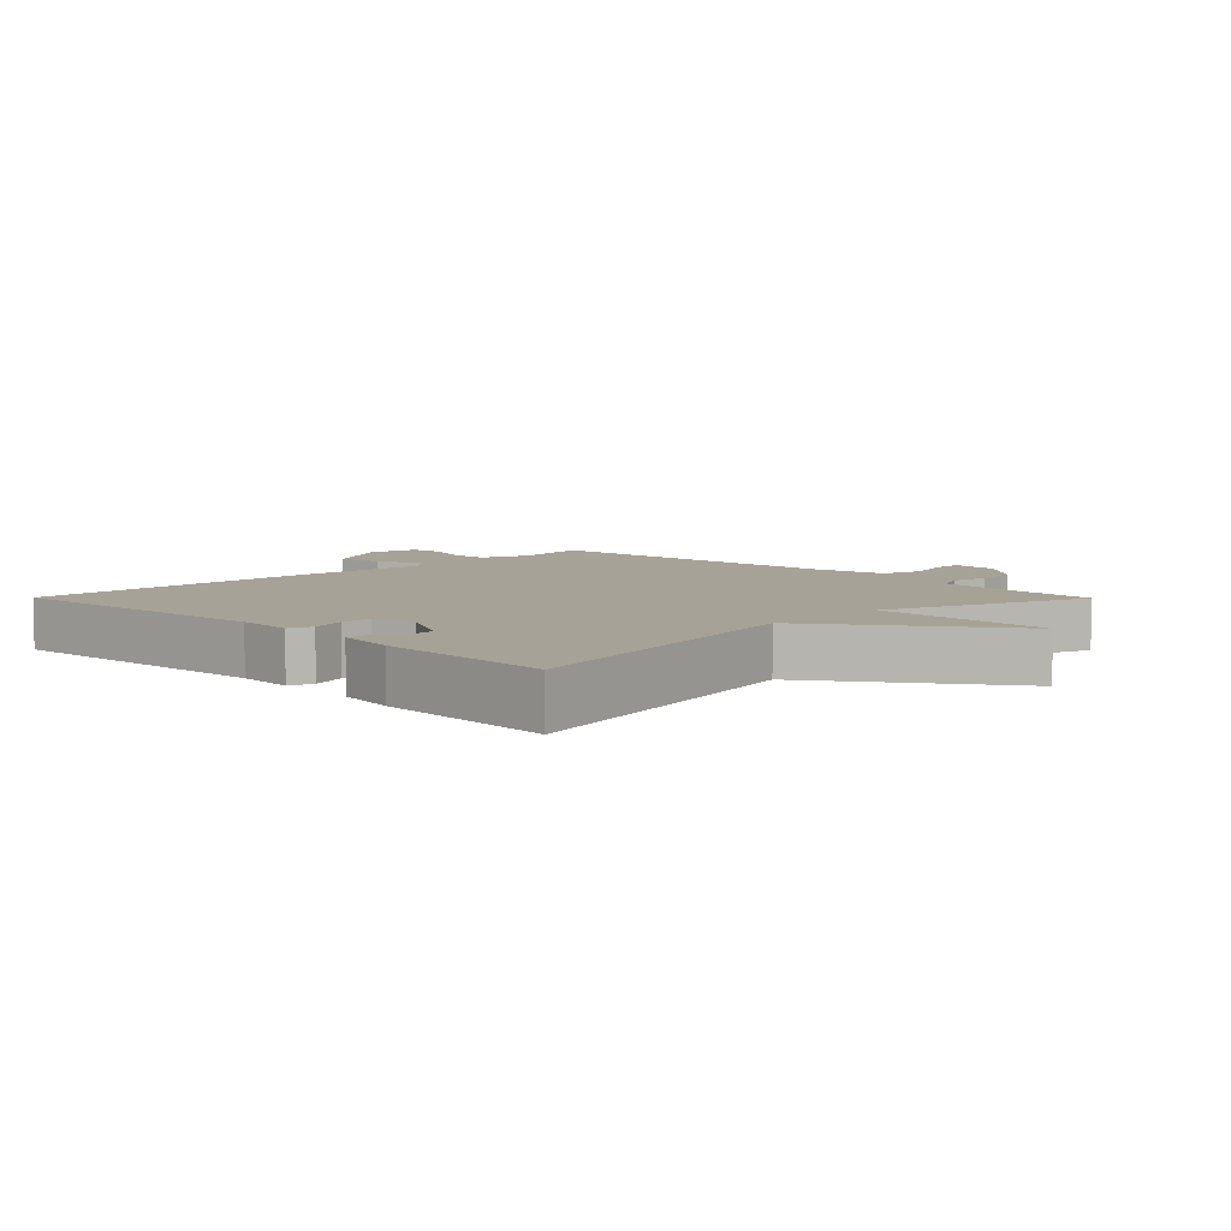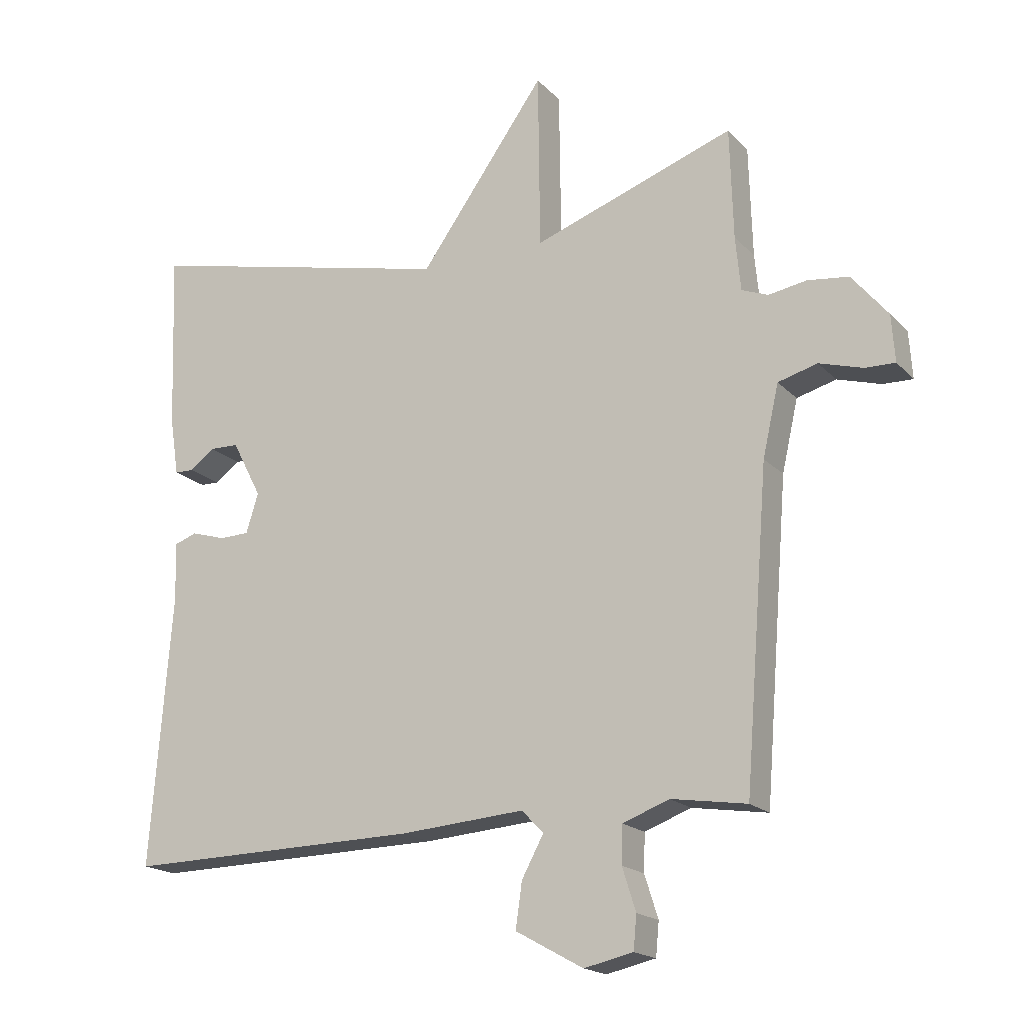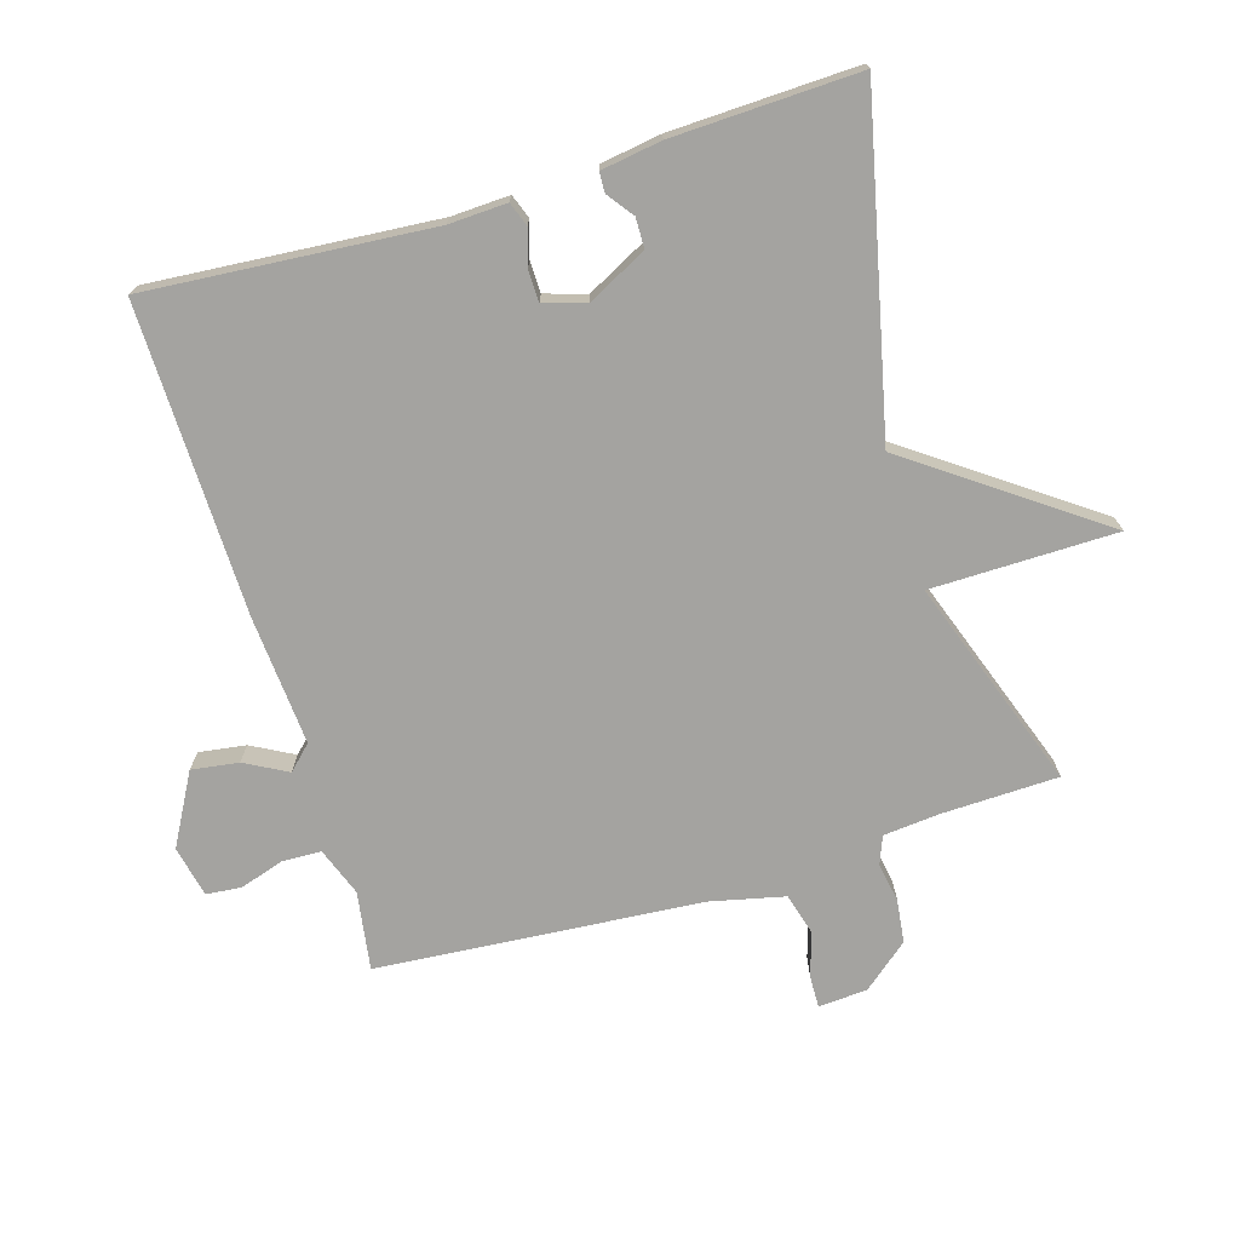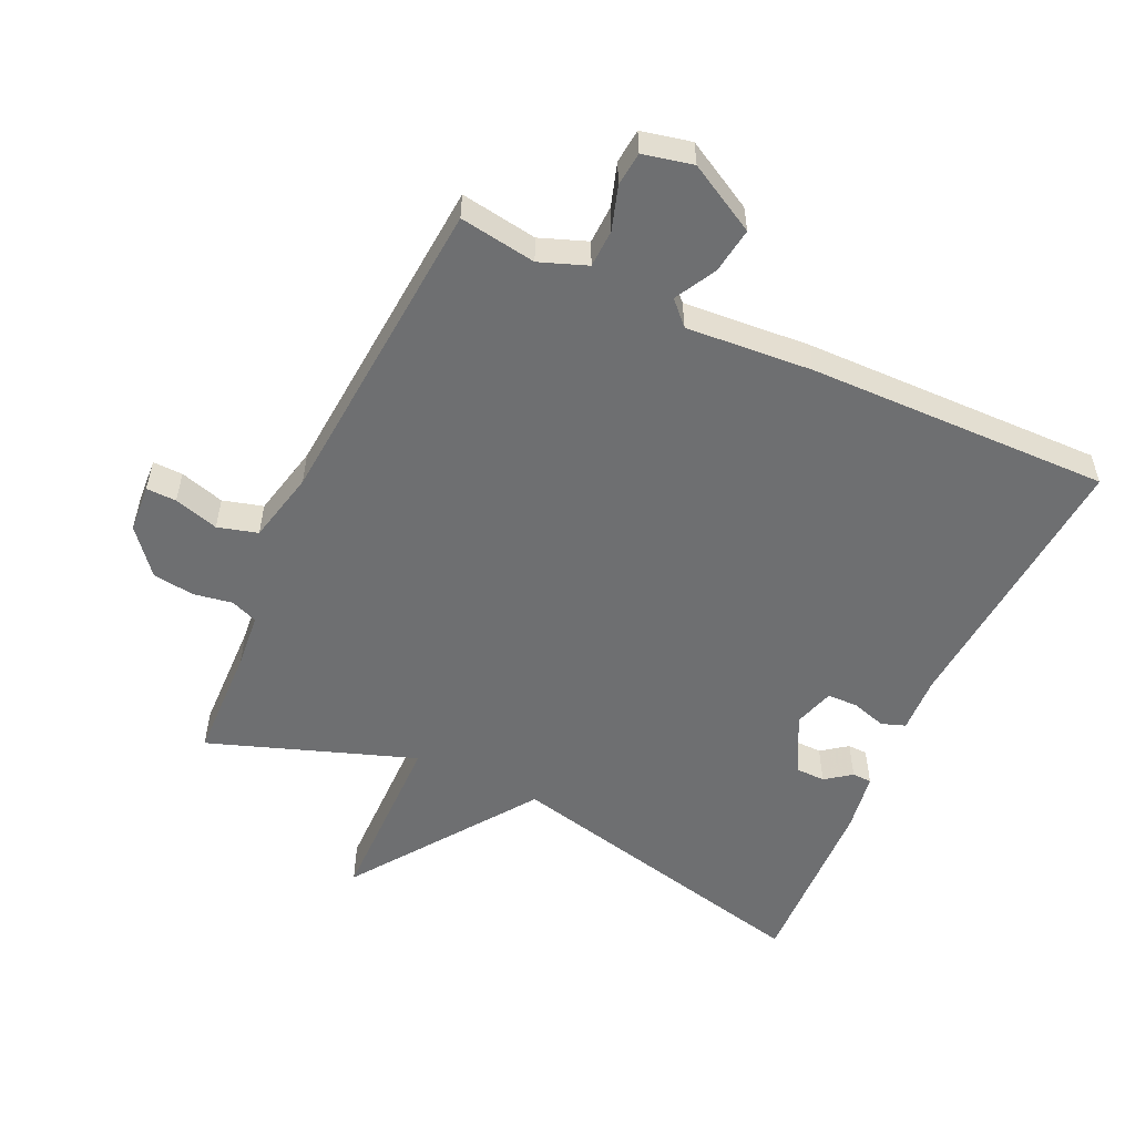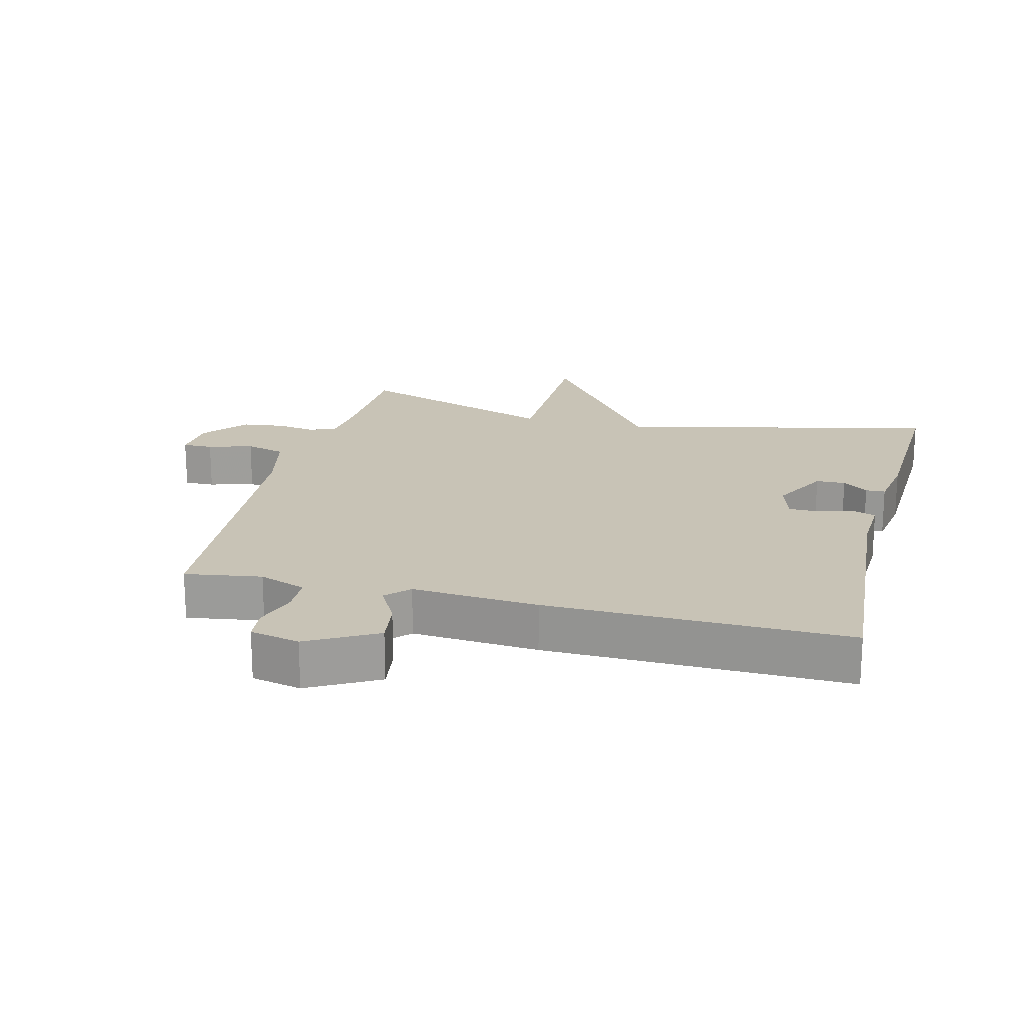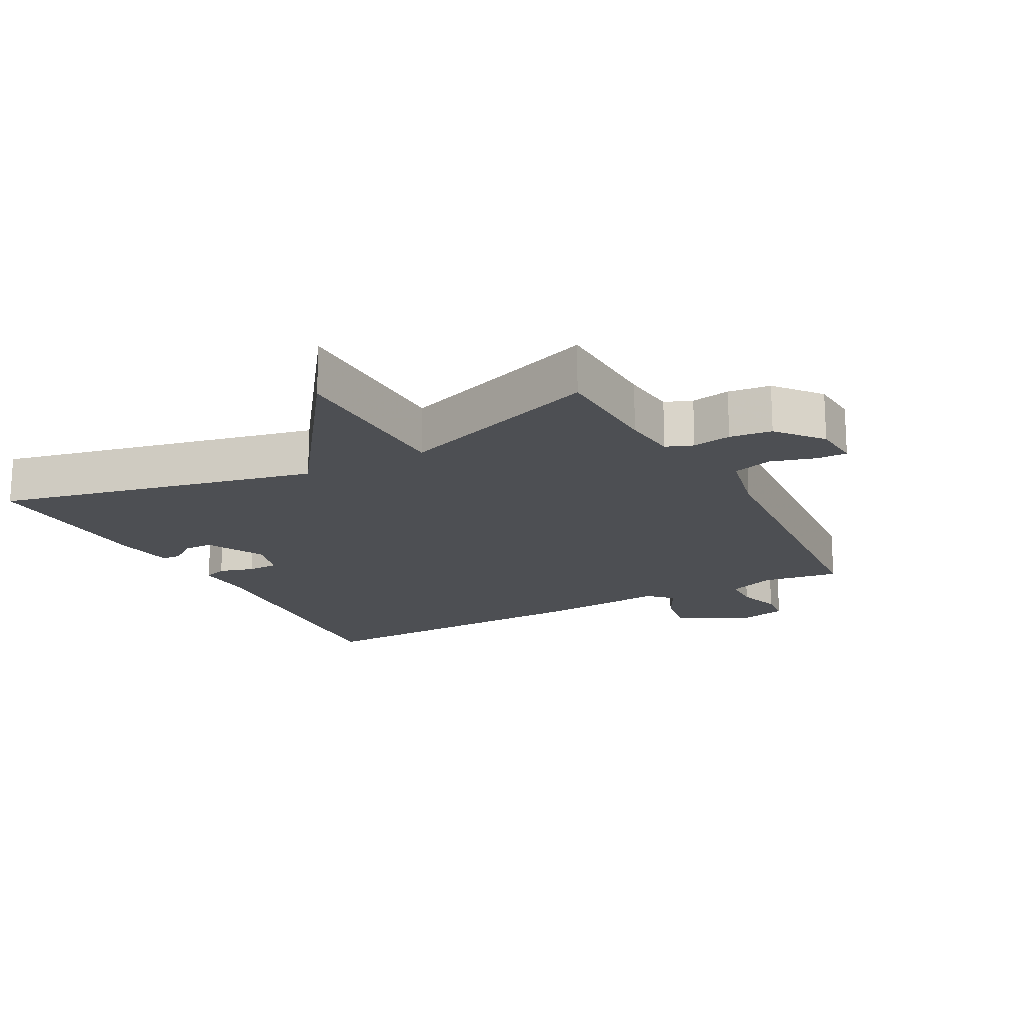
<metadata>
{"format":"obj","ext":"obj","renderer":"f3d","projection":"perspective","resolution":1024,"background":"white","views":[{"elev":6.6,"azim":-44.7,"up":"+Y"},{"elev":-18.3,"azim":28.8,"up":"+Z"},{"elev":-72.8,"azim":-73.2,"up":"+Y"},{"elev":-54.5,"azim":155.1,"up":"+Y"},{"elev":19.5,"azim":-165.9,"up":"+Y"},{"elev":-18.0,"azim":28.3,"up":"+Y"}]}
</metadata>
<code>
v -0.5 0.07 0.5
v -0.013 0.07 0.389
v 0.184 0.07 0.665
v 0.187 0.07 0.389
v 0.5 0.07 0.5
v 0.505 0.07 0.327
v 0.513 0.07 0.243
v 0.554 0.07 0.227
v 0.613 0.07 0.237
v 0.677 0.07 0.229
v 0.733 0.07 0.161
v 0.738 0.07 0.088
v 0.692 0.07 0.089
v 0.624 0.07 0.109
v 0.563 0.07 0.092
v 0.538 0.07 -0.018
v 0.5 0.07 -0.5
v 0.383 0.07 -0.482
v 0.311 0.07 -0.509
v 0.309 0.07 -0.567
v 0.33 0.07 -0.633
v 0.325 0.07 -0.685
v 0.249 0.07 -0.702
v 0.144 0.07 -0.644
v 0.154 0.07 -0.574
v 0.188 0.07 -0.511
v 0.154 0.07 -0.476
v -0.039 0.07 -0.491
v -0.5 0.07 -0.5
v -0.467 0.07 -0.076
v -0.471 0.07 0.011
v -0.435 0.07 0.024
v -0.382 0.07 0.008
v -0.335 0.07 0.009
v -0.316 0.07 0.071
v -0.362 0.07 0.16
v -0.407 0.07 0.161
v -0.446 0.07 0.132
v -0.476 0.07 0.133
v -0.49 0.07 0.223
v -0.5 0 0.5
v -0.013 0 0.389
v 0.184 0 0.665
v 0.187 0 0.389
v 0.5 0 0.5
v 0.505 0 0.327
v 0.513 0 0.243
v 0.554 0 0.227
v 0.613 0 0.237
v 0.677 0 0.229
v 0.733 0 0.161
v 0.738 0 0.088
v 0.692 0 0.089
v 0.624 0 0.109
v 0.563 0 0.092
v 0.538 0 -0.018
v 0.5 0 -0.5
v 0.383 0 -0.482
v 0.311 0 -0.509
v 0.309 0 -0.567
v 0.33 0 -0.633
v 0.325 0 -0.685
v 0.249 0 -0.702
v 0.144 0 -0.644
v 0.154 0 -0.574
v 0.188 0 -0.511
v 0.154 0 -0.476
v -0.039 0 -0.491
v -0.5 0 -0.5
v -0.467 0 -0.076
v -0.471 0 0.011
v -0.435 0 0.024
v -0.382 0 0.008
v -0.335 0 0.009
v -0.316 0 0.071
v -0.362 0 0.16
v -0.407 0 0.161
v -0.446 0 0.132
v -0.476 0 0.133
v -0.49 0 0.223
f 39 40 1
f 38 39 1
f 37 38 1
f 36 37 1 2
f 35 36 2
f 34 35 2
f 30 31 32 33
f 30 33 34
f 29 30 34
f 28 29 34
f 27 28 34
f 24 25 26
f 23 24 26
f 22 23 26
f 21 22 26
f 20 21 26
f 19 20 26 27
f 27 34 2
f 19 27 2
f 18 19 2
f 12 13 14
f 11 12 14
f 10 11 14
f 9 10 14
f 8 9 14
f 7 8 14 15
f 4 5 6
f 4 6 7
f 2 3 4
f 2 4 7
f 18 2 7
f 17 18 7
f 16 17 7
f 7 15 16
f 41 80 79
f 41 79 78
f 41 78 77
f 42 41 77 76
f 42 76 75
f 42 75 74
f 73 72 71 70
f 74 73 70
f 74 70 69
f 74 69 68
f 74 68 67
f 66 65 64
f 66 64 63
f 66 63 62
f 66 62 61
f 66 61 60
f 67 66 60 59
f 42 74 67
f 42 67 59
f 42 59 58
f 54 53 52
f 54 52 51
f 54 51 50
f 54 50 49
f 54 49 48
f 55 54 48 47
f 46 45 44
f 47 46 44
f 44 43 42
f 47 44 42
f 47 42 58
f 47 58 57
f 47 57 56
f 56 55 47
f 1 41 42 2
f 2 42 43 3
f 3 43 44 4
f 4 44 45 5
f 5 45 46 6
f 6 46 47 7
f 7 47 48 8
f 8 48 49 9
f 9 49 50 10
f 10 50 51 11
f 11 51 52 12
f 12 52 53 13
f 13 53 54 14
f 14 54 55 15
f 15 55 56 16
f 16 56 57 17
f 17 57 58 18
f 18 58 59 19
f 19 59 60 20
f 20 60 61 21
f 21 61 62 22
f 22 62 63 23
f 23 63 64 24
f 24 64 65 25
f 25 65 66 26
f 26 66 67 27
f 27 67 68 28
f 28 68 69 29
f 29 69 70 30
f 30 70 71 31
f 31 71 72 32
f 32 72 73 33
f 33 73 74 34
f 34 74 75 35
f 35 75 76 36
f 36 76 77 37
f 37 77 78 38
f 38 78 79 39
f 39 79 80 40
f 40 80 41 1

</code>
